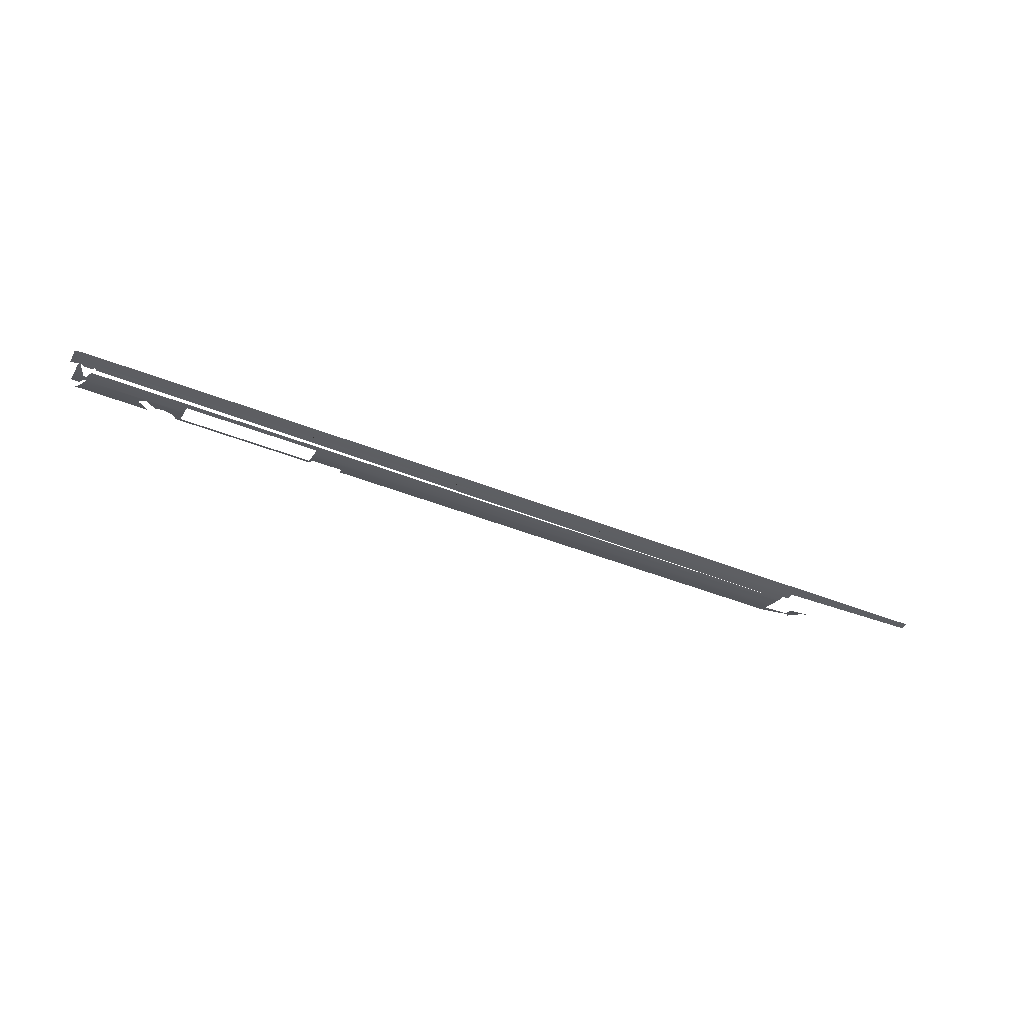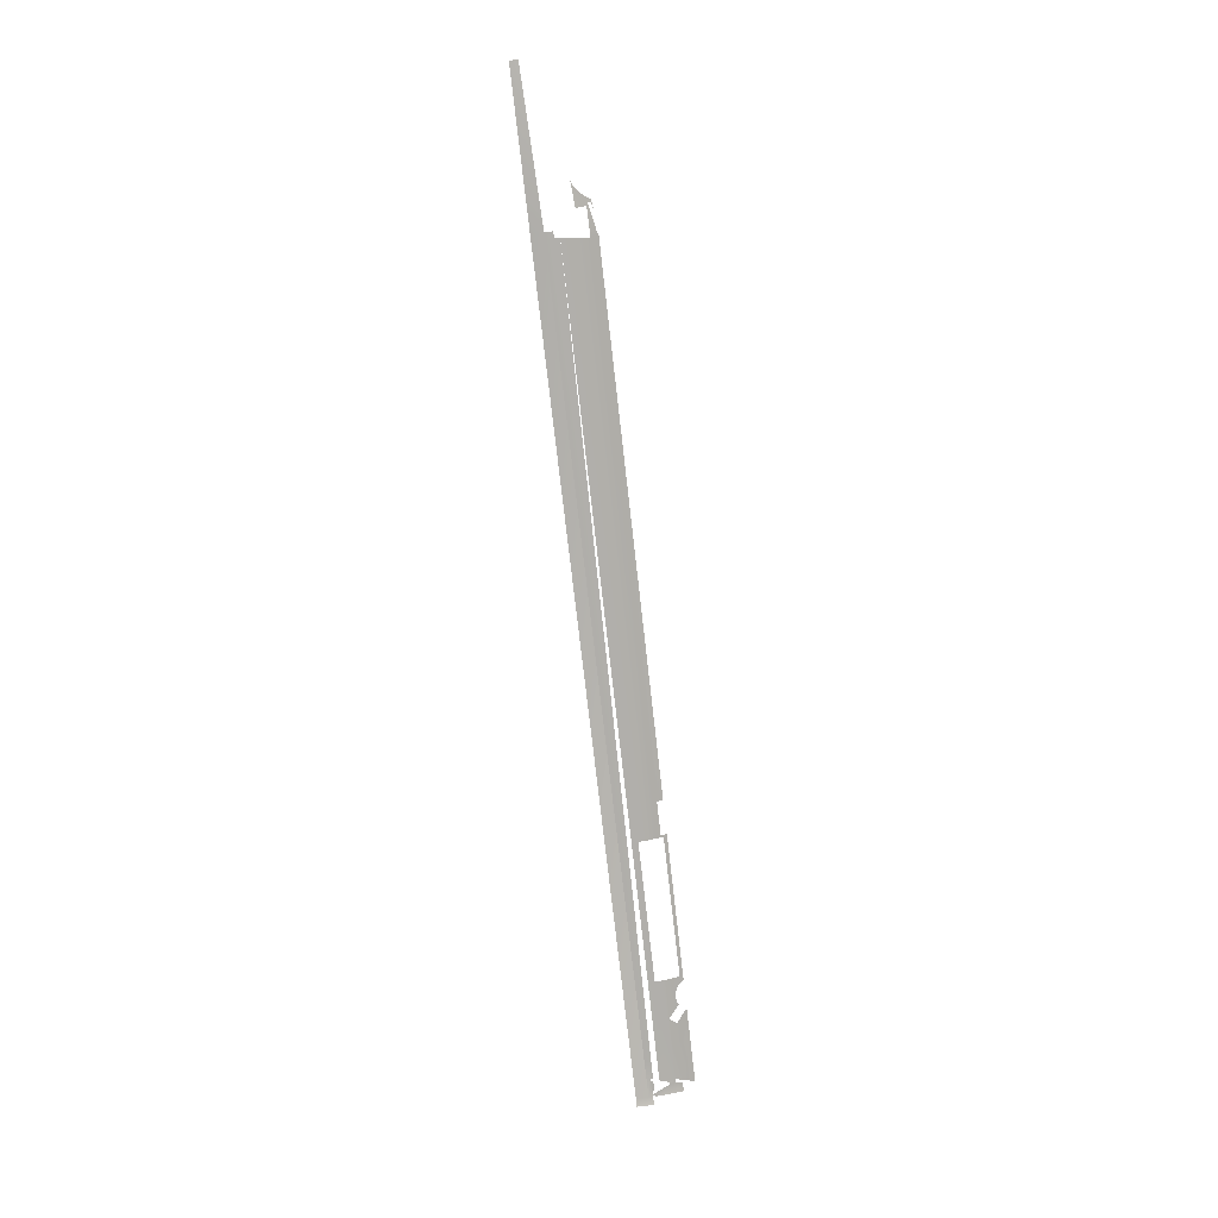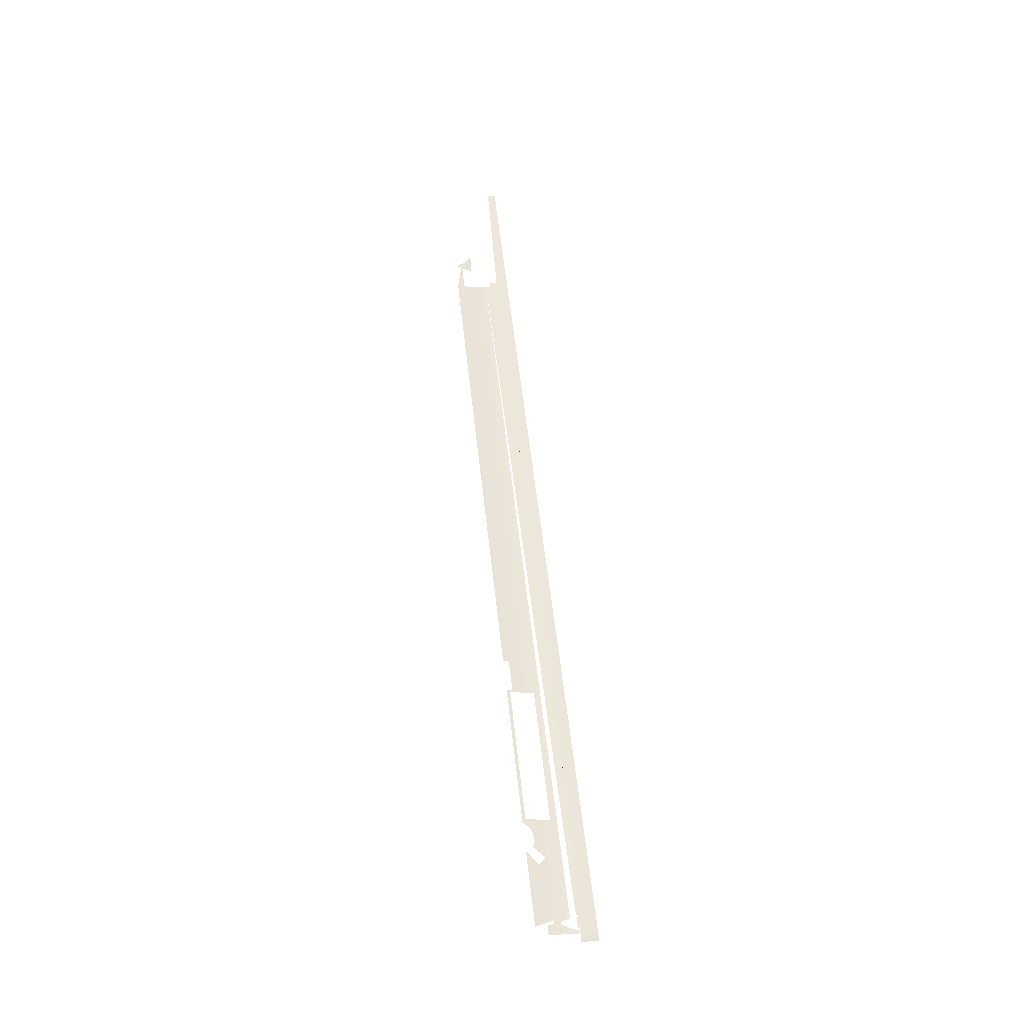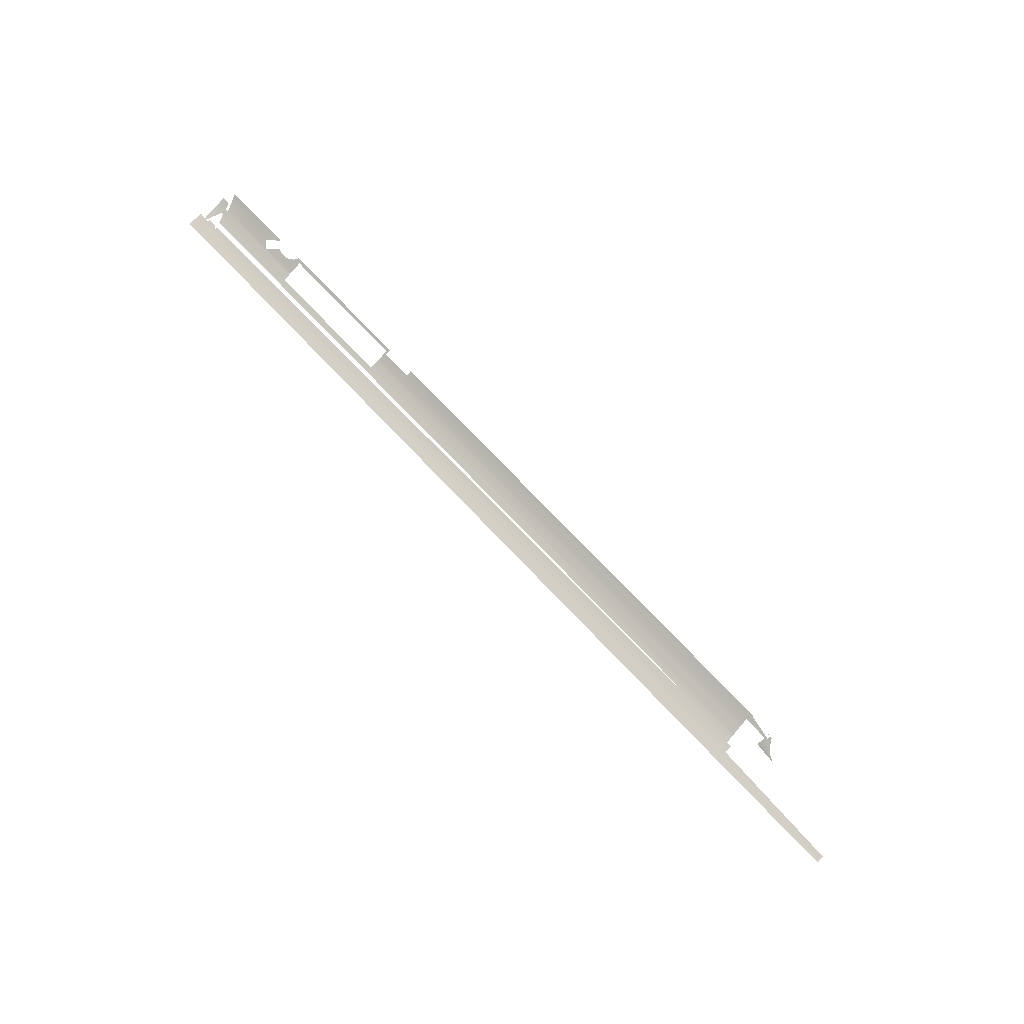
<metadata>
{"format":"obj","ext":"obj","renderer":"f3d","projection":"perspective","resolution":1024,"background":"white","views":[{"elev":-44.0,"azim":-25.2,"up":"+Z"},{"elev":-76.9,"azim":96.6,"up":"+Z"},{"elev":54.2,"azim":-96.0,"up":"+Z"},{"elev":79.0,"azim":45.9,"up":"+Z"}]}
</metadata>
<code>
o /material_0#ID2942
v 0.3217 0.2403 -0.4468
v 0.3227 0.2311 -0.449
v -0.06577 0.2403 -0.4468
v -0.06648 0.2434 -0.4459
v 0.3217 0.2403 -0.4468
v -0.06577 0.2403 -0.4468
v 0.3217 0.2403 -0.4468
v -0.06648 0.2434 -0.4459
v 0.3217 0.2404 -0.4468
v -0.06577 0.2355 -0.448
v 0.3227 0.2311 -0.449
v 0.3227 0.2311 -0.449
v 0.3227 0.2311 -0.449
v -0.06577 0.2355 -0.448
v -0.06577 0.2403 -0.4468
v -0.06648 0.2434 -0.4459
v 0.3215 0.2413 -0.4466
v 0.3217 0.2404 -0.4468
v -0.1289 0.2422 -0.4462
v -0.06577 0.2403 -0.4468
v -0.1289 0.2399 -0.4469
v -0.06577 0.2403 -0.4468
v -0.1289 0.2422 -0.4462
v -0.06648 0.2434 -0.4459
v -0.06577 0.2355 -0.448
v 0.3227 0.2309 -0.449
v -0.06445 0.2266 -0.4498
v 0.3227 0.2309 -0.449
v -0.06577 0.2355 -0.448
v 0.3227 0.2311 -0.449
v -0.1289 0.2362 -0.4478
v -0.06577 0.2403 -0.4468
v -0.06577 0.2355 -0.448
v -0.06577 0.2403 -0.4468
v -0.1289 0.2362 -0.4478
v -0.1289 0.2399 -0.4469
v -0.06648 0.2434 -0.4459
v 0.3208 0.2483 -0.4441
v 0.3215 0.2413 -0.4466
v 0.3208 0.2483 -0.4441
v -0.06648 0.2434 -0.4459
v 0.3231 0.2542 -0.442
v 0.3208 0.2483 -0.4441
v 0.3231 0.2542 -0.442
v 0.3229 0.2535 -0.4422
v 0.3208 0.2483 -0.4441
v 0.3229 0.2535 -0.4422
v 0.3284 0.2525 -0.4426
v 0.3284 0.2525 -0.4426
v 0.3284 0.2483 -0.4441
v 0.3208 0.2483 -0.4441
v -0.1289 0.2476 -0.4443
v -0.06648 0.2434 -0.4459
v -0.1289 0.2422 -0.4462
v -0.06648 0.2434 -0.4459
v -0.1289 0.2476 -0.4443
v -0.1003 0.249 -0.4438
v -0.06648 0.2434 -0.4459
v -0.1003 0.249 -0.4438
v -0.06648 0.2538 -0.4421
v -0.1003 0.249 -0.4438
v -0.1289 0.2476 -0.4443
v -0.1144 0.249 -0.4437
v -0.06648 0.2538 -0.4421
v -0.1003 0.249 -0.4438
v -0.1003 0.2504 -0.4433
v 0.3227 0.2309 -0.449
v 0.3231 0.2272 -0.4497
v -0.06445 0.2266 -0.4498
v -0.06445 0.2266 -0.4498
v -0.1289 0.2316 -0.4488
v -0.06577 0.2355 -0.448
v -0.1289 0.2316 -0.4488
v -0.06445 0.2266 -0.4498
v -0.1749 0.2316 -0.4487
v -0.06577 0.2355 -0.448
v -0.1289 0.2316 -0.4488
v -0.1289 0.2362 -0.4478
v 0.3284 0.2525 -0.4426
v 0.3452 0.2491 -0.443
v 0.3284 0.2483 -0.4441
v 0.3423 0.2409 -0.4461
v 0.3572 0.2407 -0.4454
v 0.3577 0.2404 -0.4455
v 0.3572 0.2407 -0.4454
v 0.3423 0.2409 -0.4461
v 0.3515 0.2454 -0.444
v 0.3515 0.2454 -0.444
v 0.3423 0.2409 -0.4461
v 0.3429 0.2481 -0.4434
v 0.3515 0.2454 -0.444
v 0.3429 0.2481 -0.4434
v 0.3452 0.2491 -0.443
v 0.3515 0.2454 -0.444
v 0.3452 0.2491 -0.443
v 0.3471 0.2516 -0.442
v 0.3452 0.2491 -0.443
v 0.3429 0.2481 -0.4434
v 0.3284 0.2483 -0.4441
v 0.3471 0.2516 -0.442
v 0.3452 0.2491 -0.443
v 0.3452 0.2515 -0.4421
v 0.3471 0.2516 -0.442
v 0.3452 0.2515 -0.4421
v 0.3383 0.2529 -0.4419
v 0.3471 0.2516 -0.442
v 0.3383 0.2529 -0.4419
v 0.347 0.2517 -0.4419
v -0.06648 0.2538 -0.4421
v 0.3231 0.2542 -0.442
v -0.06648 0.2434 -0.4459
v 0.3231 0.2542 -0.442
v -0.06648 0.2538 -0.4421
v 0.3231 0.2543 -0.4419
v -0.1987 0.2536 -0.4421
v -0.1289 0.251 -0.4431
v -0.1981 0.251 -0.443
v -0.1289 0.251 -0.4431
v -0.1272 0.249 -0.4437
v -0.1289 0.2476 -0.4443
v -0.1272 0.249 -0.4437
v -0.1289 0.251 -0.4431
v -0.1272 0.2537 -0.4421
v -0.1272 0.2537 -0.4421
v -0.1289 0.251 -0.4431
v -0.1987 0.2536 -0.4421
v -0.1144 0.249 -0.4437
v -0.1289 0.2476 -0.4443
v -0.1272 0.249 -0.4437
v -0.06648 0.2538 -0.4421
v -0.1003 0.2504 -0.4433
v -0.1003 0.2538 -0.4421
v -0.3236 0.2262 -0.4499
v -0.2424 0.2316 -0.4487
v -0.06445 0.2266 -0.4498
v -0.2424 0.2316 -0.4487
v -0.3236 0.2262 -0.4499
v -0.3249 0.2385 -0.4473
v -0.2424 0.2316 -0.4487
v -0.3249 0.2385 -0.4473
v -0.2424 0.2347 -0.4481
v -0.1749 0.2316 -0.4487
v -0.06445 0.2266 -0.4498
v -0.2424 0.2316 -0.4487
v 0.3423 0.2405 -0.4463
v 0.3577 0.2404 -0.4455
v 0.3597 0.2396 -0.4459
v 0.3577 0.2404 -0.4455
v 0.3423 0.2405 -0.4463
v 0.3423 0.2409 -0.4461
v -0.1987 0.2536 -0.4421
v -0.1981 0.251 -0.443
v -0.2104 0.251 -0.443
v -0.2603 0.2397 -0.4469
v -0.2619 0.2465 -0.4446
v -0.2424 0.2437 -0.4455
v -0.2619 0.2465 -0.4446
v -0.2603 0.2397 -0.4469
v -0.2626 0.2468 -0.4445
v -0.2424 0.2437 -0.4455
v -0.2619 0.2465 -0.4446
v -0.2584 0.246 -0.4447
v -0.2424 0.2437 -0.4455
v -0.2548 0.2465 -0.4446
v -0.2424 0.251 -0.443
v -0.2548 0.2465 -0.4446
v -0.2424 0.2437 -0.4455
v -0.2584 0.246 -0.4447
v -0.2424 0.251 -0.443
v -0.2548 0.2465 -0.4446
v -0.2515 0.2478 -0.4441
v -0.2424 0.251 -0.443
v -0.2515 0.2478 -0.4441
v -0.2486 0.2499 -0.4434
v -0.2424 0.251 -0.443
v -0.2486 0.2499 -0.4434
v -0.2465 0.2527 -0.4424
v -0.2424 0.251 -0.443
v -0.2465 0.2527 -0.4424
v -0.2104 0.251 -0.443
v -0.2104 0.251 -0.443
v -0.2465 0.2527 -0.4424
v -0.1987 0.2536 -0.4421
v -0.1987 0.2536 -0.4421
v -0.2465 0.2527 -0.4424
v -0.2461 0.2536 -0.4421
v -0.3249 0.2385 -0.4473
v -0.2424 0.2375 -0.4475
v -0.2424 0.2347 -0.4481
v -0.3249 0.2385 -0.4473
v -0.3236 0.2262 -0.4499
v -0.3265 0.2337 -0.4484
v 0.3423 0.2402 -0.4465
v 0.3597 0.2396 -0.4459
v 0.362 0.2387 -0.4463
v 0.3597 0.2396 -0.4459
v 0.3423 0.2402 -0.4465
v 0.3423 0.2405 -0.4463
v -0.2424 0.2437 -0.4455
v -0.2424 0.24 -0.4468
v -0.2603 0.2397 -0.4469
v -0.2748 0.2394 -0.447
v -0.2746 0.2392 -0.4471
v -0.2926 0.2391 -0.4471
v -0.2926 0.2391 -0.4471
v -0.2424 0.2391 -0.4471
v -0.3249 0.2385 -0.4473
v -0.2424 0.2391 -0.4471
v -0.2926 0.2391 -0.4471
v -0.2746 0.2392 -0.4471
v -0.2424 0.2391 -0.4471
v -0.2746 0.2392 -0.4471
v -0.2424 0.24 -0.4468
v -0.2424 0.24 -0.4468
v -0.2746 0.2392 -0.4471
v -0.2603 0.2397 -0.4469
v -0.2603 0.2397 -0.4469
v -0.2746 0.2392 -0.4471
v -0.2743 0.2394 -0.447
v -0.2424 0.2391 -0.4471
v -0.2424 0.2375 -0.4475
v -0.3249 0.2385 -0.4473
v -0.2652 0.2478 -0.4441
v -0.2603 0.2397 -0.4469
v -0.2743 0.2394 -0.447
v -0.2603 0.2397 -0.4469
v -0.2652 0.2478 -0.4441
v -0.2626 0.2468 -0.4445
v -0.3249 0.2385 -0.4473
v -0.3265 0.2337 -0.4484
v -0.3275 0.2385 -0.4473
v -0.2926 0.2391 -0.4471
v -0.28 0.2448 -0.4451
v -0.2748 0.2394 -0.447
v -0.28 0.2448 -0.4451
v -0.2926 0.2391 -0.4471
v -0.2773 0.247 -0.4444
v -0.3274 0.2448 -0.4454
v -0.2926 0.2391 -0.4471
v -0.3249 0.2385 -0.4473
v -0.3275 0.2385 -0.4473
v -0.3265 0.2337 -0.4484
v -0.3285 0.2337 -0.4484
v -0.2979 0.2535 -0.4422
v -0.2773 0.247 -0.4444
v -0.2926 0.2391 -0.4471
v -0.2773 0.247 -0.4444
v -0.2979 0.2535 -0.4422
v -0.2702 0.2527 -0.4424
v -0.2702 0.2527 -0.4424
v -0.2979 0.2535 -0.4422
v -0.2706 0.2535 -0.4422
v -0.2979 0.2535 -0.4422
v -0.2926 0.2391 -0.4471
v -0.3274 0.2448 -0.4454
v -0.3365 0.2403 -0.4468
v -0.3275 0.2385 -0.4473
v -0.3285 0.2337 -0.4484
v -0.2979 0.2535 -0.4422
v -0.3274 0.2448 -0.4454
v -0.3292 0.2492 -0.4439
v -0.3365 0.2403 -0.4468
v -0.3285 0.2337 -0.4484
v -0.3364 0.2357 -0.448
v -0.3366 0.244 -0.4457
v -0.3275 0.2385 -0.4473
v -0.3365 0.2403 -0.4468
v -0.2979 0.2535 -0.4422
v -0.3292 0.2492 -0.4439
v -0.331 0.2534 -0.4422
v -0.3364 0.2357 -0.448
v -0.3285 0.2337 -0.4484
v -0.3363 0.2337 -0.4484
v -0.3296 0.244 -0.4457
v -0.3275 0.2385 -0.4473
v -0.3366 0.244 -0.4457
v -0.3285 0.2337 -0.4484
v -0.3363 0.231 -0.449
v -0.3363 0.2337 -0.4484
v -0.3285 0.2337 -0.4484
v -0.3362 0.2262 -0.4499
v -0.3363 0.231 -0.449
v -0.3285 0.2337 -0.4484
v -0.3316 0.2262 -0.4499
v -0.3362 0.2262 -0.4499
v -0.3316 0.2262 -0.4499
v -0.3336 0.2213 -0.4505
v -0.3362 0.2262 -0.4499
v -0.3359 0.2233 -0.4502
v -0.3336 0.2213 -0.4505
v -0.3348 0.2213 -0.4505
v -0.3336 0.2213 -0.4505
v -0.3359 0.2233 -0.4502
v -0.3362 0.2262 -0.4499
v -0.3362 0.2262 -0.4499
v -0.3359 0.2233 -0.4502
v -0.3362 0.2213 -0.4505
v -0.3357 0.2213 -0.4505
v -0.3342 0.2198 -0.4507
v -0.3357 0.2198 -0.4507
v -0.3342 0.2198 -0.4507
v -0.3357 0.2213 -0.4505
v -0.3336 0.2213 -0.4505
v -0.3336 0.2213 -0.4505
v -0.3357 0.2213 -0.4505
v -0.3348 0.2213 -0.4505
v -0.3359 0.2233 -0.4502
v -0.3348 0.2213 -0.4505
v -0.3357 0.2213 -0.4505
v -0.3359 0.2233 -0.4502
v -0.3357 0.2213 -0.4505
v -0.3362 0.2213 -0.4505
v -0.3231 0.2197 -0.4507
v -0.3342 0.2198 -0.4507
v -0.3321 0.2198 -0.4507
v -0.3342 0.2198 -0.4507
v -0.3231 0.2197 -0.4507
v -0.3361 0.2198 -0.4507
v -0.3342 0.2198 -0.4507
v -0.3361 0.2198 -0.4507
v -0.3357 0.2198 -0.4507
v -0.3362 0.2213 -0.4505
v -0.3357 0.2213 -0.4505
v -0.3362 0.2213 -0.4505
v -0.3321 0.2198 -0.4507
v -0.3237 0.2215 -0.4505
v -0.3231 0.2197 -0.4507
v -0.3237 0.2215 -0.4505
v -0.3321 0.2198 -0.4507
v -0.3315 0.2214 -0.4505
v -0.3361 0.2164 -0.451
v -0.3231 0.2197 -0.4507
v -0.3212 0.2197 -0.4507
v -0.3231 0.2197 -0.4507
v -0.3361 0.2164 -0.451
v -0.3361 0.2198 -0.4507
v -0.3212 0.2197 -0.4507
v -0.308 0.2216 -0.4505
v -0.3361 0.2164 -0.451
v -0.308 0.2216 -0.4505
v -0.3212 0.2197 -0.4507
v -0.3218 0.2215 -0.4505
v -0.308 0.2216 -0.4505
v -0.3054 0.2164 -0.451
v -0.3361 0.2164 -0.451
v -0.3424 0.2202 -0.4518
v -0.3361 0.2164 -0.451
v -0.3424 0.2164 -0.4521
v -0.3361 0.2164 -0.451
v -0.3424 0.2202 -0.4518
v -0.3361 0.2198 -0.4507
v -0.308 0.2216 -0.4505
v -0.2214 0.2216 -0.4505
v -0.3054 0.2164 -0.451
v -0.3361 0.2065 -0.4513
v 0.3284 0.2164 -0.451
v 0.3285 0.2065 -0.4513
v 0.3284 0.2164 -0.451
v -0.3361 0.2065 -0.4513
v -0.3361 0.2164 -0.451
v 0.3284 0.2164 -0.451
v -0.3361 0.2164 -0.451
v -0.3054 0.2164 -0.451
v 0.3284 0.2164 -0.451
v -0.3054 0.2164 -0.451
v -0.1951 0.2164 -0.451
v 0.3284 0.2164 -0.451
v -0.1951 0.2164 -0.451
v -0.08549 0.2164 -0.451
v 0.3284 0.2164 -0.451
v -0.08549 0.2164 -0.451
v -0.001014 0.2164 -0.451
v 0.3284 0.2164 -0.451
v -0.001014 0.2164 -0.451
v 0.0731 0.2164 -0.451
v 0.3284 0.2164 -0.451
v 0.0731 0.2164 -0.451
v 0.1535 0.2164 -0.451
v -0.3361 0.2164 -0.451
v -0.3423 0.2115 -0.4524
v -0.3424 0.2164 -0.4521
v -0.2214 0.2216 -0.4505
v -0.1951 0.2164 -0.451
v -0.3054 0.2164 -0.451
v 0.1339 0.2214 -0.4505
v 0.3284 0.223 -0.4503
v 0.3284 0.2213 -0.4505
v 0.3284 0.223 -0.4503
v 0.1339 0.2214 -0.4505
v 0.05441 0.2215 -0.4505
v 0.3284 0.223 -0.4503
v 0.05441 0.2215 -0.4505
v -0.01898 0.2215 -0.4505
v 0.3284 0.223 -0.4503
v -0.01898 0.2215 -0.4505
v -0.1019 0.2215 -0.4505
v 0.3284 0.223 -0.4503
v -0.1019 0.2215 -0.4505
v -0.2214 0.2216 -0.4505
v 0.3284 0.223 -0.4503
v -0.2214 0.2216 -0.4505
v -0.308 0.2216 -0.4505
v 0.3284 0.223 -0.4503
v -0.308 0.2216 -0.4505
v 0.3236 0.223 -0.4503
v 0.3236 0.223 -0.4503
v -0.308 0.2216 -0.4505
v 0.3231 0.2272 -0.4497
v -0.1019 0.2215 -0.4505
v -0.08549 0.2164 -0.451
v -0.1951 0.2164 -0.451
v -0.01898 0.2215 -0.4505
v -0.001014 0.2164 -0.451
v -0.08549 0.2164 -0.451
v 0.05441 0.2215 -0.4505
v 0.0731 0.2164 -0.451
v -0.001014 0.2164 -0.451
v 0.1339 0.2214 -0.4505
v 0.1535 0.2164 -0.451
v 0.0731 0.2164 -0.451
v 0.1339 0.2214 -0.4505
v 0.3284 0.2164 -0.451
v 0.1535 0.2164 -0.451
v 0.3284 0.2164 -0.451
v 0.1339 0.2214 -0.4505
v 0.3284 0.2213 -0.4505
v 0.3284 0.2164 -0.451
v 0.4471 0.2098 -0.4513
v 0.3285 0.2065 -0.4513
v -0.3361 0.2164 -0.451
v -0.3361 0.2065 -0.4513
v -0.3423 0.2115 -0.4524
v -0.2214 0.2216 -0.4505
v -0.1019 0.2215 -0.4505
v -0.1951 0.2164 -0.451
v 0.05441 0.2215 -0.4505
v 0.1339 0.2214 -0.4505
v 0.0731 0.2164 -0.451
v -0.01898 0.2215 -0.4505
v 0.05441 0.2215 -0.4505
v -0.001014 0.2164 -0.451
v -0.1019 0.2215 -0.4505
v -0.01898 0.2215 -0.4505
v -0.08549 0.2164 -0.451
v 0.3284 0.2164 -0.451
v 0.447 0.2131 -0.451
v 0.4471 0.2098 -0.4513
v 0.4471 0.2098 -0.4513
v 0.4471 0.2065 -0.4513
v 0.3285 0.2065 -0.4513
v -0.3423 0.2115 -0.4524
v -0.3361 0.2065 -0.4513
v -0.3423 0.2065 -0.4525
f 1 2 3
f 4 5 6
f 7 8 9
f 10 11 12
f 13 14 15
f 16 17 18
f 19 20 21
f 22 23 24
f 25 26 27
f 28 29 30
f 31 32 33
f 34 35 36
f 37 38 39
f 40 41 42
f 43 44 45
f 46 47 48
f 49 50 51
f 52 53 54
f 55 56 57
f 58 59 60
f 61 62 63
f 64 65 66
f 67 68 69
f 70 71 72
f 73 74 75
f 76 77 78
f 79 80 81
f 82 83 84
f 85 86 87
f 88 89 90
f 91 92 93
f 94 95 96
f 97 98 99
f 100 101 102
f 103 104 105
f 106 107 108
f 109 110 111
f 112 113 114
f 115 116 117
f 118 119 120
f 121 122 123
f 124 125 126
f 127 128 129
f 130 131 132
f 133 134 135
f 136 137 138
f 139 140 141
f 142 143 144
f 145 146 147
f 148 149 150
f 151 152 153
f 154 155 156
f 157 158 159
f 160 161 162
f 163 164 165
f 166 167 168
f 169 170 171
f 172 173 174
f 175 176 177
f 178 179 180
f 181 182 183
f 184 185 186
f 187 188 189
f 190 191 192
f 193 194 195
f 196 197 198
f 199 200 201
f 202 203 204
f 205 206 207
f 208 209 210
f 211 212 213
f 214 215 216
f 217 218 219
f 220 221 222
f 223 224 225
f 226 227 228
f 229 230 231
f 232 233 234
f 235 236 237
f 238 239 240
f 241 242 243
f 244 245 246
f 247 248 249
f 250 251 252
f 253 254 255
f 256 257 258
f 259 260 261
f 262 263 264
f 265 266 267
f 268 269 270
f 271 272 273
f 274 275 276
f 277 278 279
f 280 281 282
f 283 284 285
f 286 287 288
f 289 290 291
f 292 293 294
f 295 296 297
f 298 299 300
f 301 302 303
f 304 305 306
f 307 308 309
f 310 311 312
f 313 314 315
f 316 317 318
f 319 320 321
f 322 323 324
f 325 326 327
f 328 329 330
f 331 332 333
f 334 335 336
f 337 338 339
f 340 341 342
f 343 344 345
f 346 347 348
f 349 350 351
f 352 353 354
f 355 356 357
f 358 359 360
f 361 362 363
f 364 365 366
f 367 368 369
f 370 371 372
f 373 374 375
f 376 377 378
f 379 380 381
f 382 383 384
f 385 386 387
f 388 389 390
f 391 392 393
f 394 395 396
f 397 398 399
f 400 401 402
f 403 404 405
f 406 407 408
f 409 410 411
f 412 413 414
f 415 416 417
f 418 419 420
f 421 422 423
f 424 425 426
f 427 428 429
f 430 431 432
f 433 434 435
f 436 437 438
f 439 440 441
f 442 443 444
f 445 446 447
f 448 449 450
f 451 452 453

</code>
